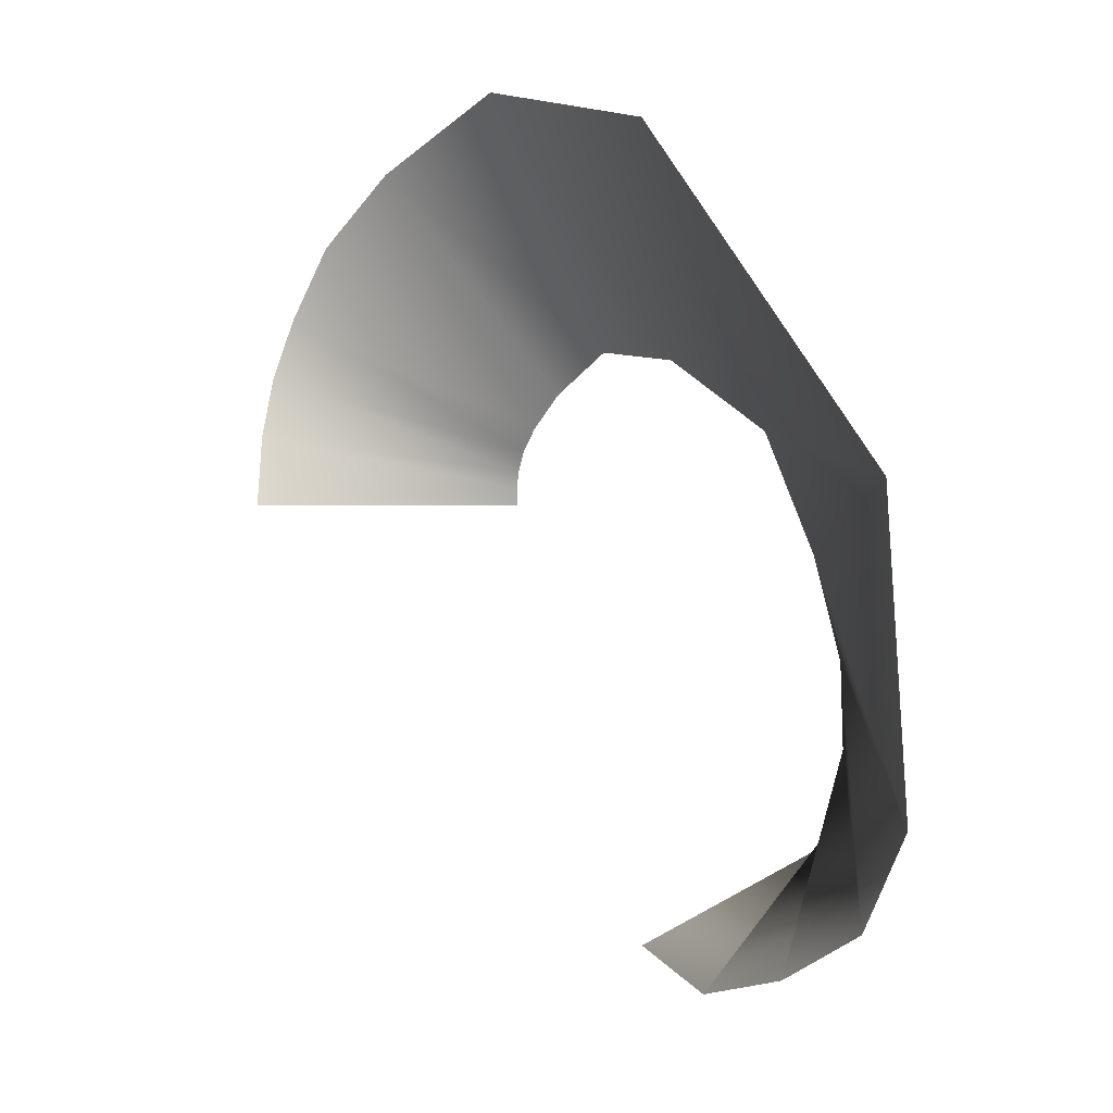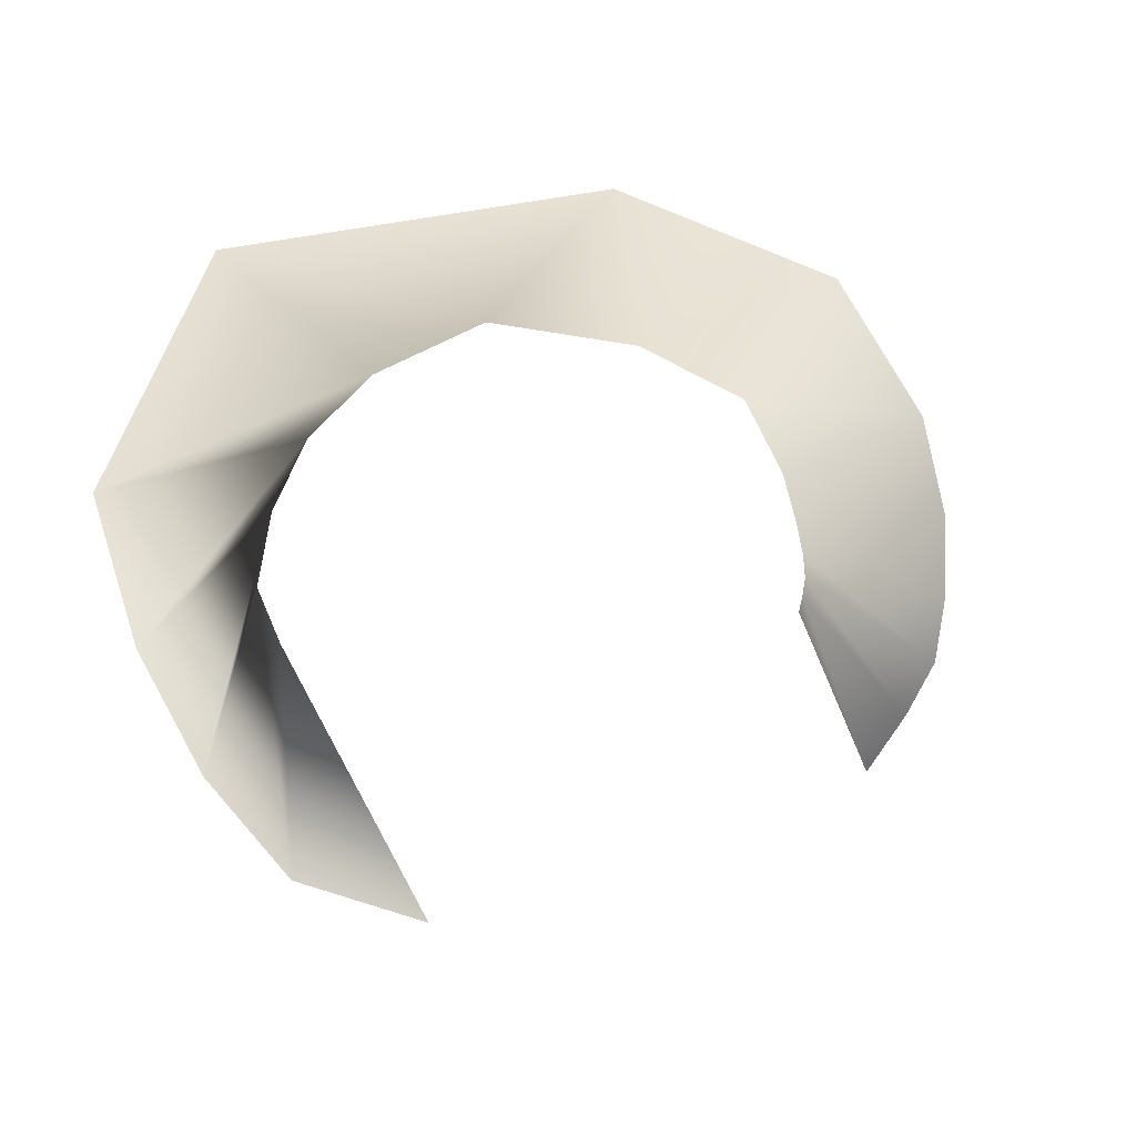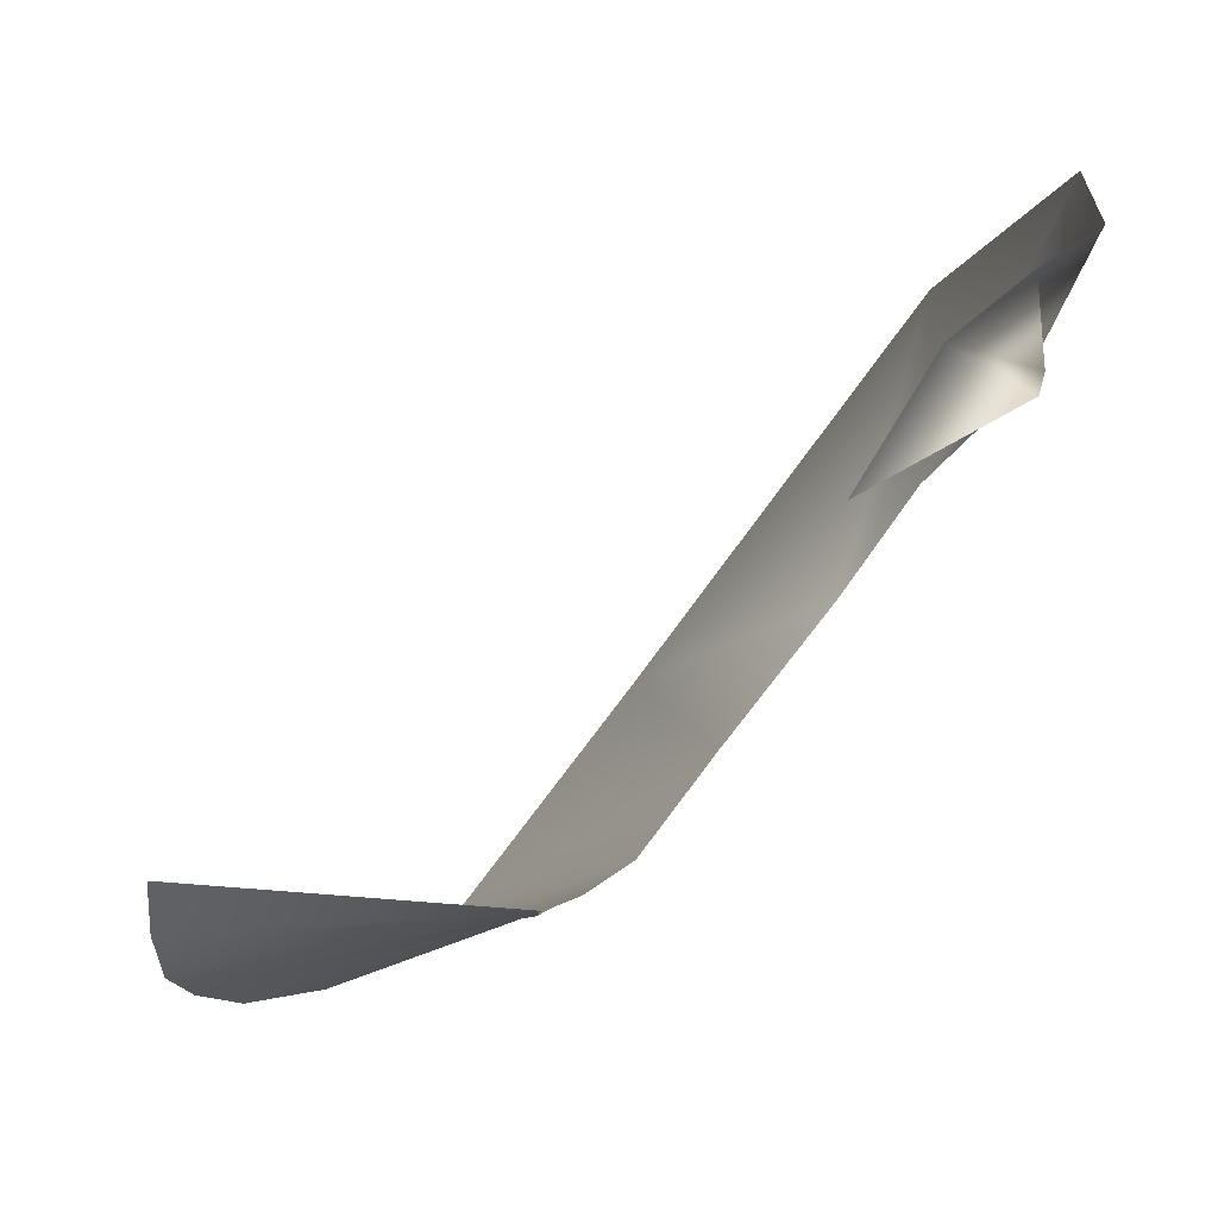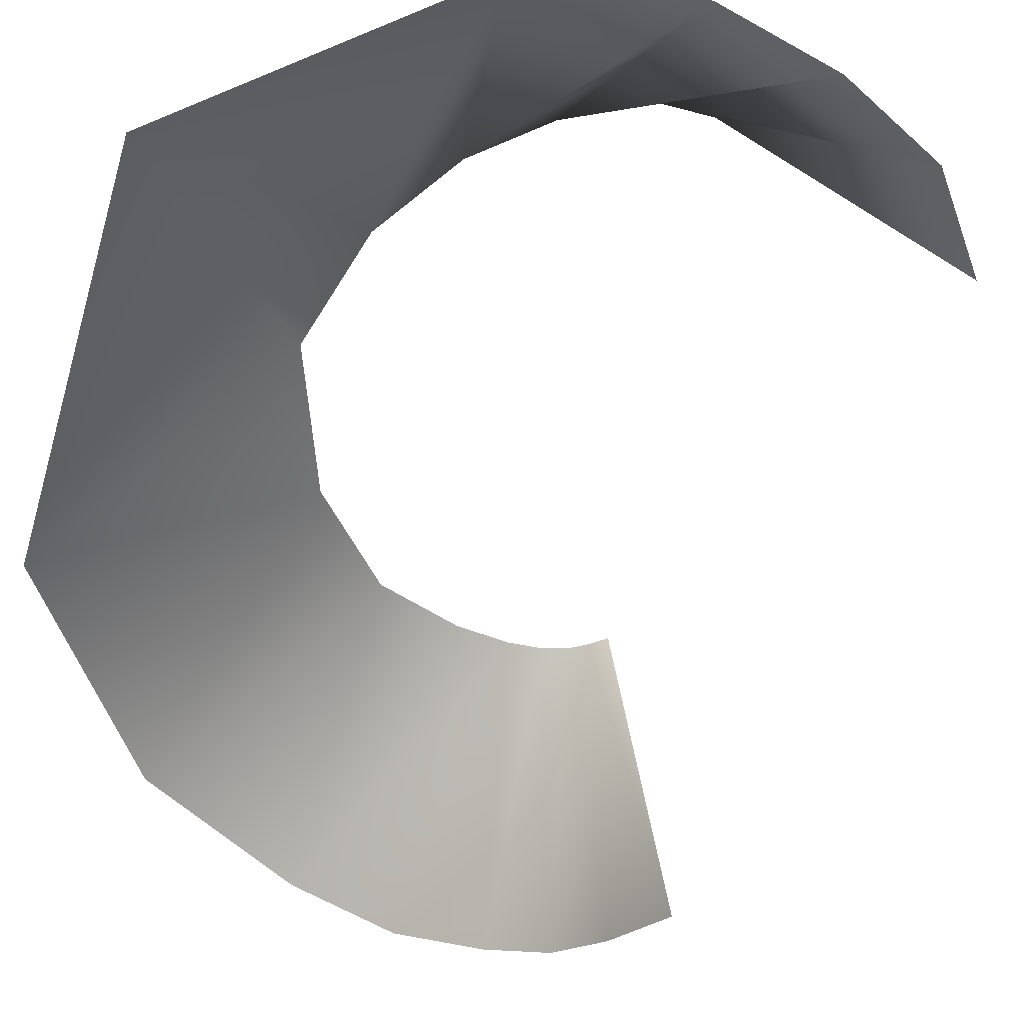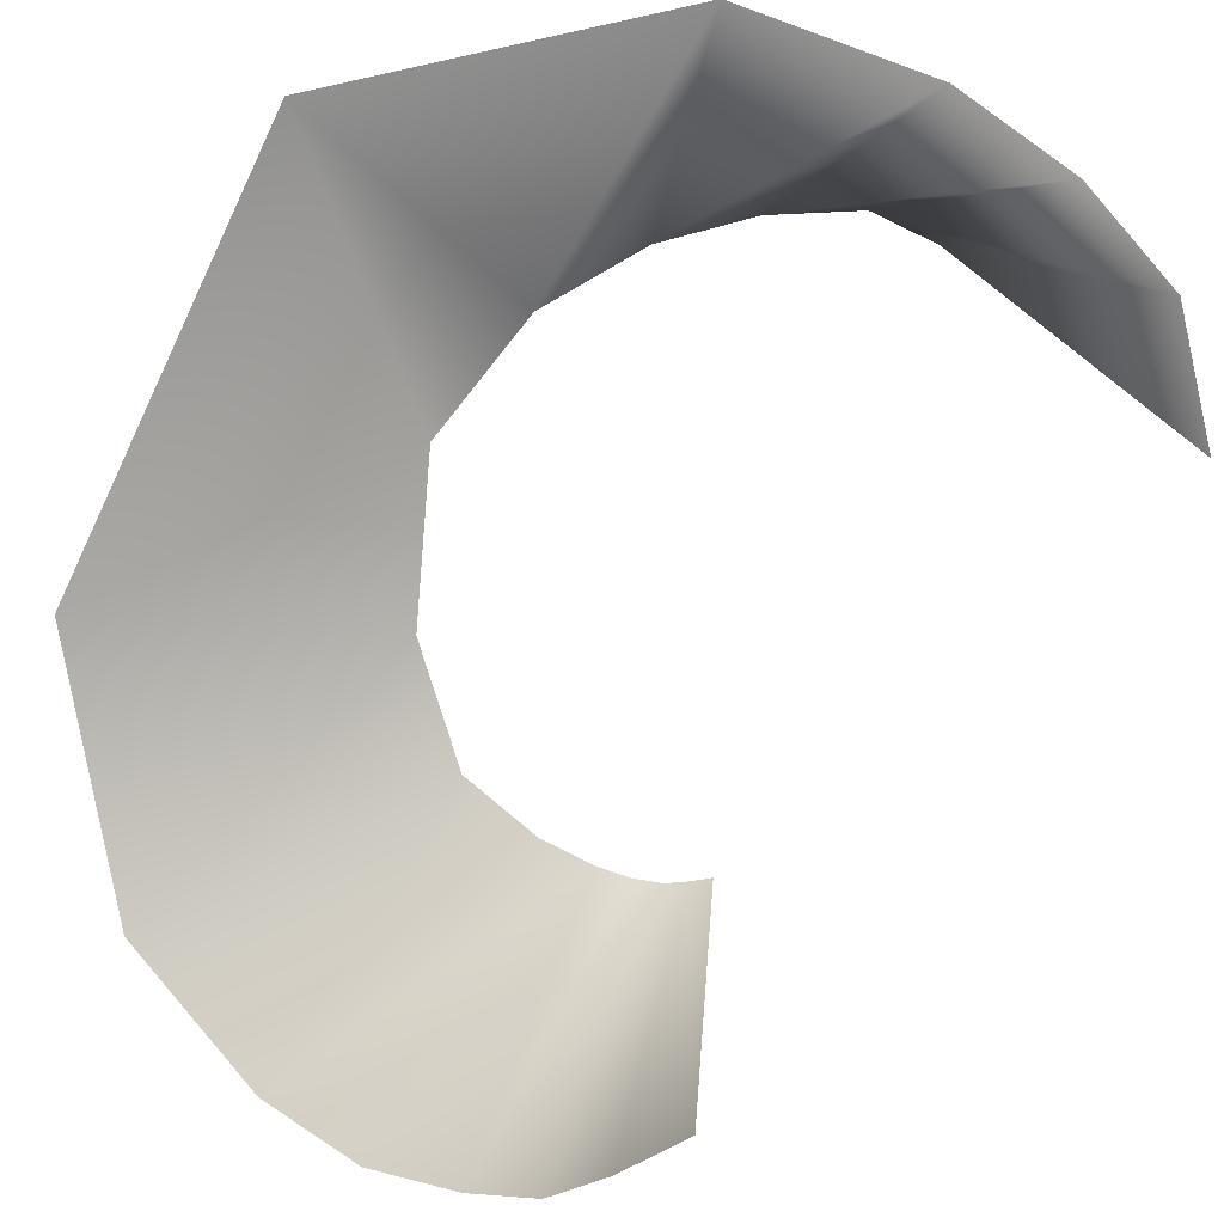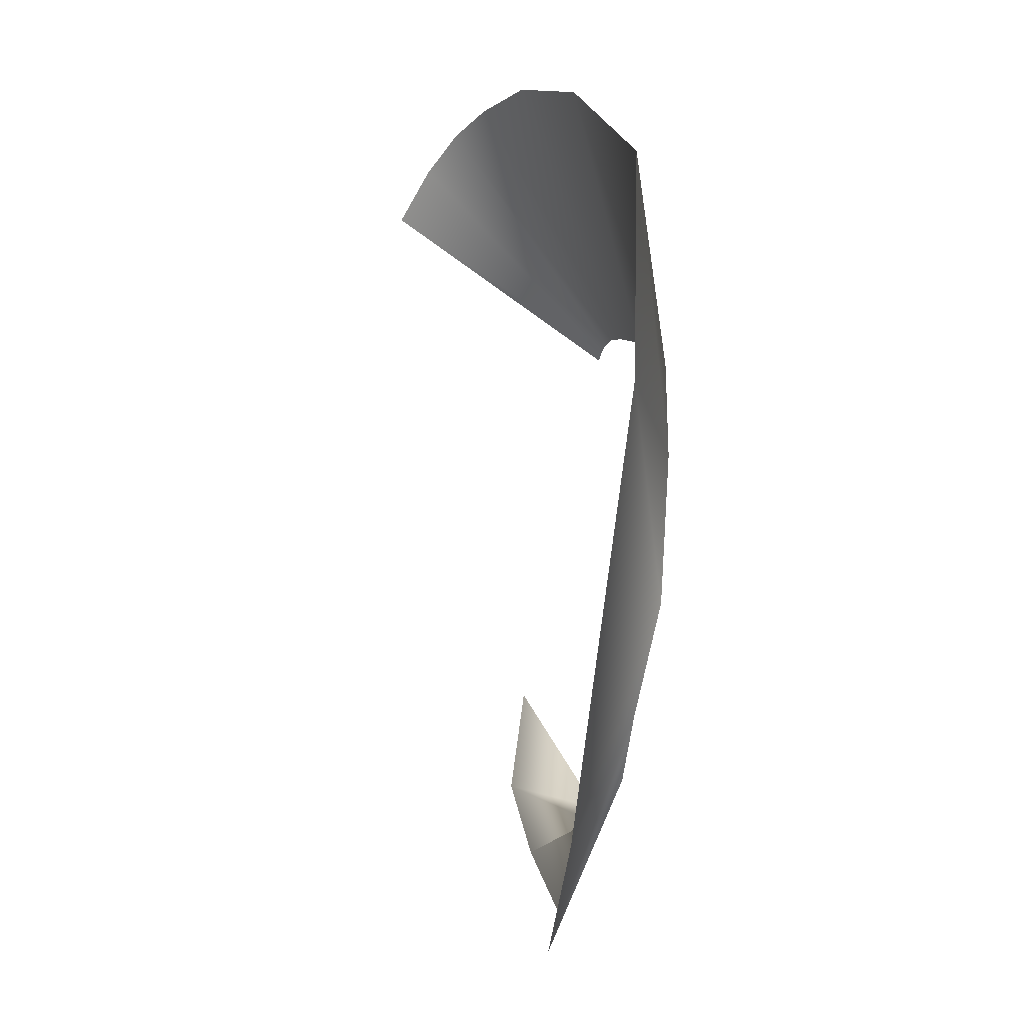
<metadata>
{"format":"obj","ext":"obj","renderer":"f3d","projection":"perspective","resolution":1024,"background":"white","views":[{"elev":34.2,"azim":-175.9,"up":"+Z"},{"elev":-39.7,"azim":-66.5,"up":"+Z"},{"elev":2.7,"azim":173.5,"up":"+Y"},{"elev":67.3,"azim":78.3,"up":"+Y"},{"elev":40.1,"azim":93.2,"up":"+Y"},{"elev":76.2,"azim":-138.2,"up":"+Z"}]}
</metadata>
<code>
v  -0.6044 1.912 -0.0537
v  -0.1073 1.965 -0.9944
v  -0.421 2.171 -0.6953
v  -0.6148 1.875 0.2843
v  0.7834 0.2778 0.6196
v  1.84 -0.0286 1.073
v  1.929 0.0669 0.8251
v  0.8062 0.2832 0.5181
v  1.41 -0.1271 1.755
v  0.6288 0.2886 0.9264
v  0.4269 0.366 1.191
v  0.9271 0.0674 2.24
v  0.1334 0.7021 1.357
v  0.2701 0.8521 2.502
v  -0.2552 1.197 1.332
v  -0.6593 2.236 1.794
v  -0.4628 1.579 1.004
v  -0.8293 2.529 0.4327
v  -0.7156 2.319 -0.2876
v  -0.585 1.77 0.6345
v  -0.5305 1.838 -0.2829
v  0.1684 1.559 -1.112
v  0.8124 0.3019 0.4399
v  1.966 0.2272 0.6165
v  1.97 0.4254 0.3776
v  0.8096 0.3205 0.3613
v  1.686 -0.1114 1.398
v  0.7341 0.2796 0.7431
o Slash
g Slash
f 1 2 3 4
f 5 6 7 8
f 9 10 11 12
f 12 11 13 14
f 14 13 15 16
f 16 15 17 18
f 19 20 4 3
f 2 1 21 22
f 23 24 25 26
f 9 27 28 10
f 18 17 20 19
f 28 27 6 5
f 8 7 24 23

</code>
